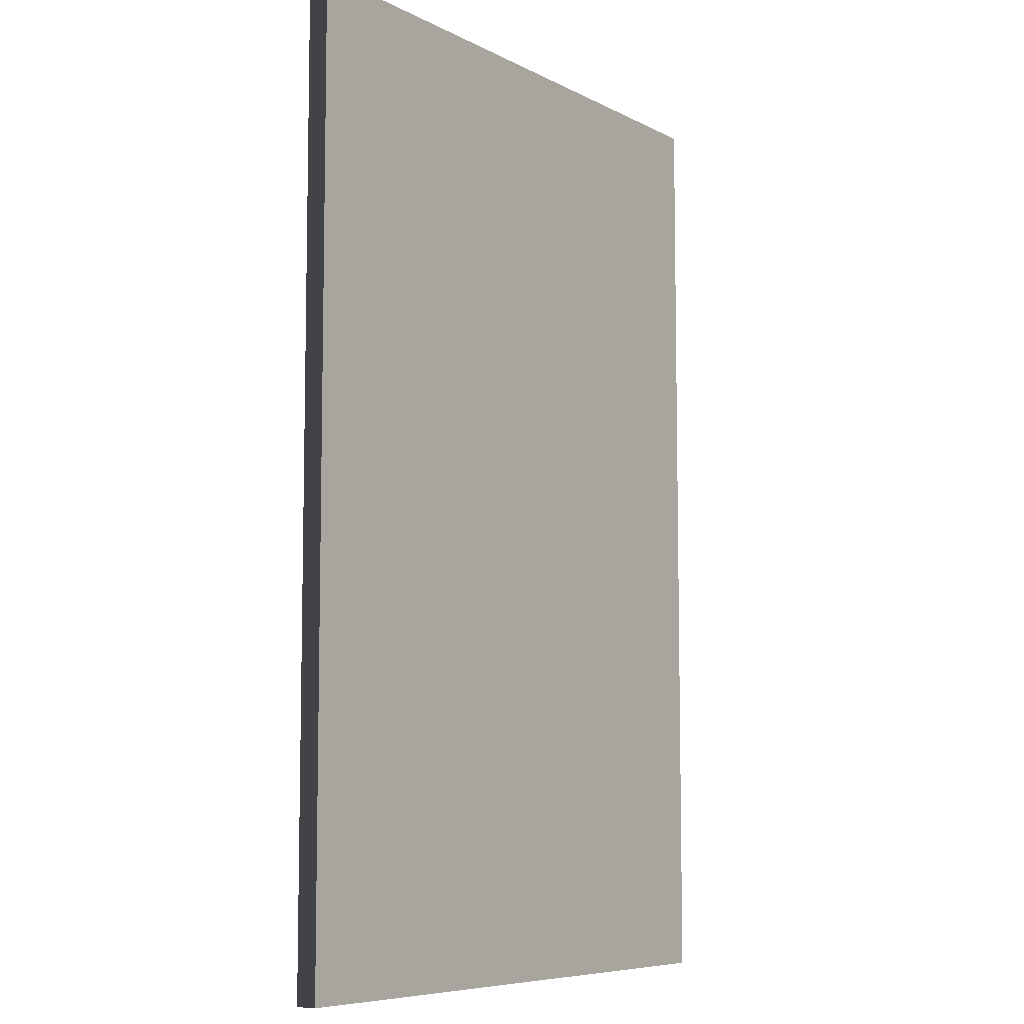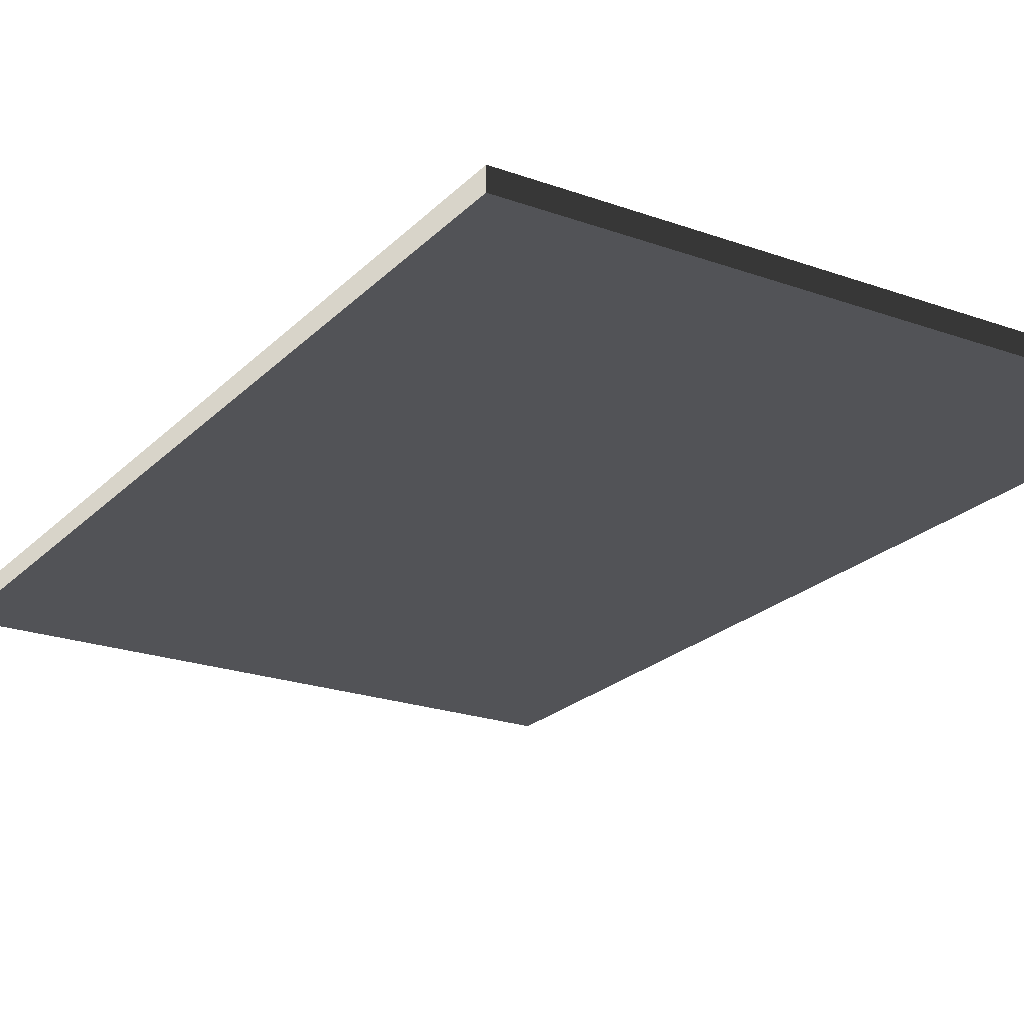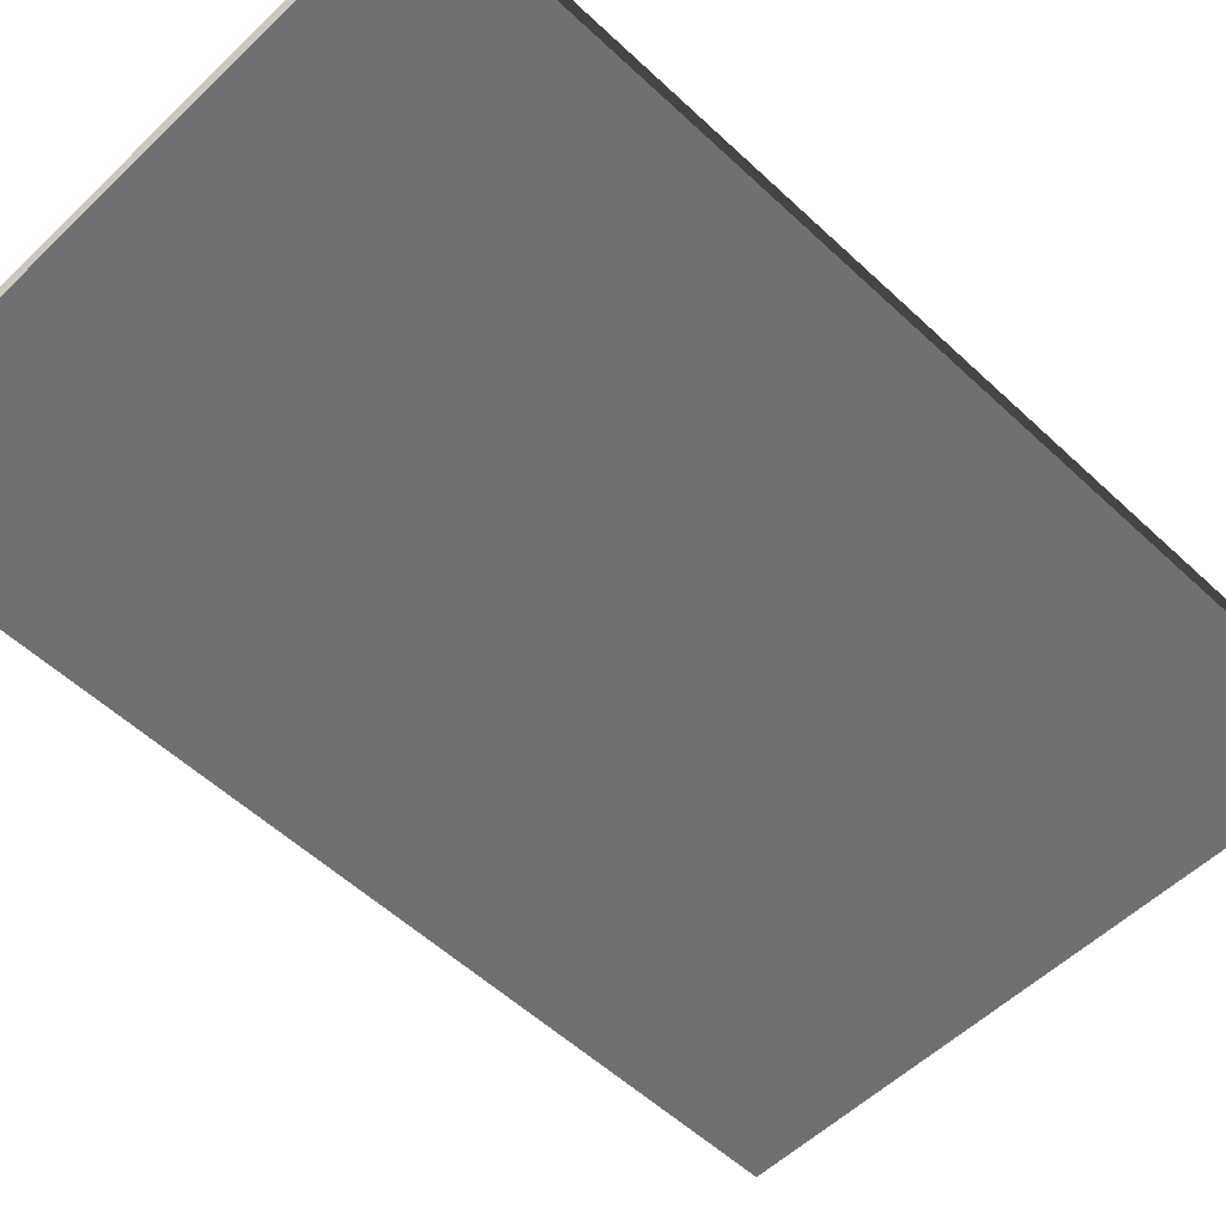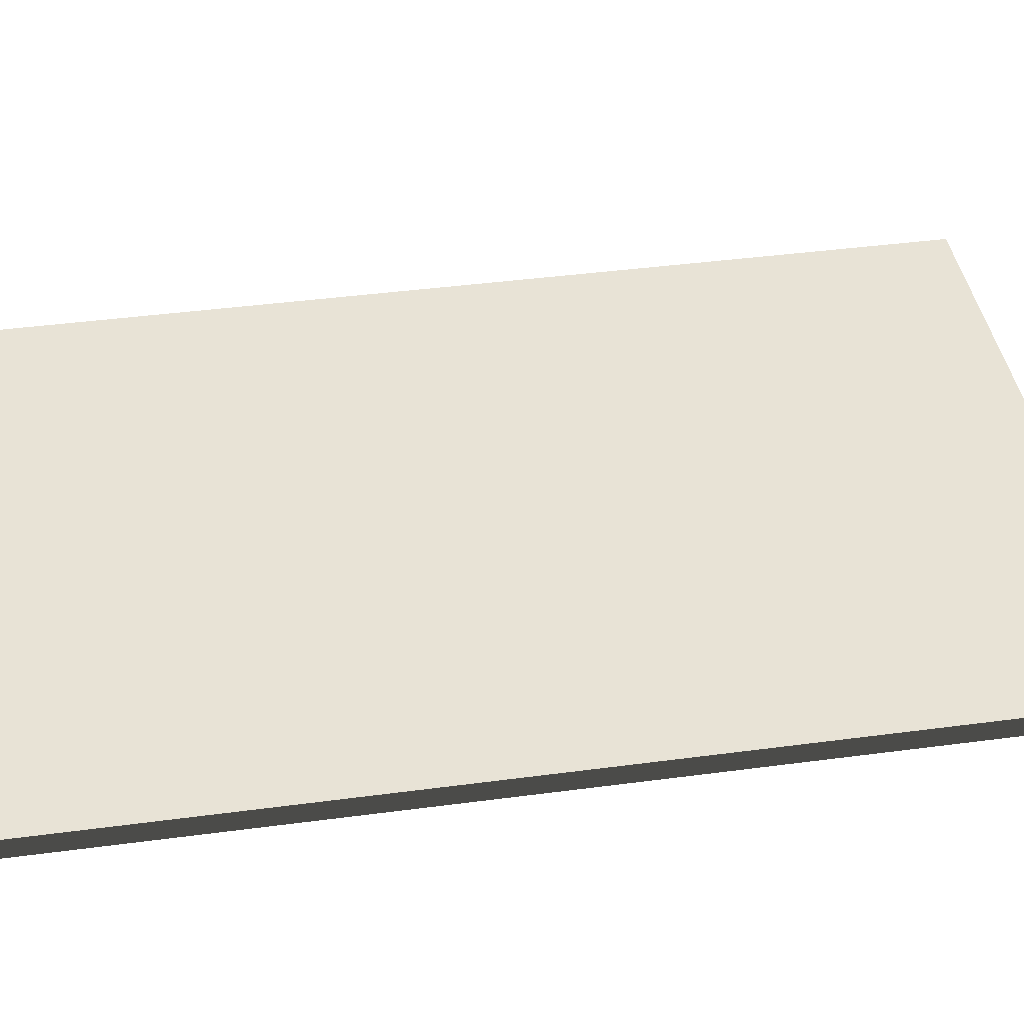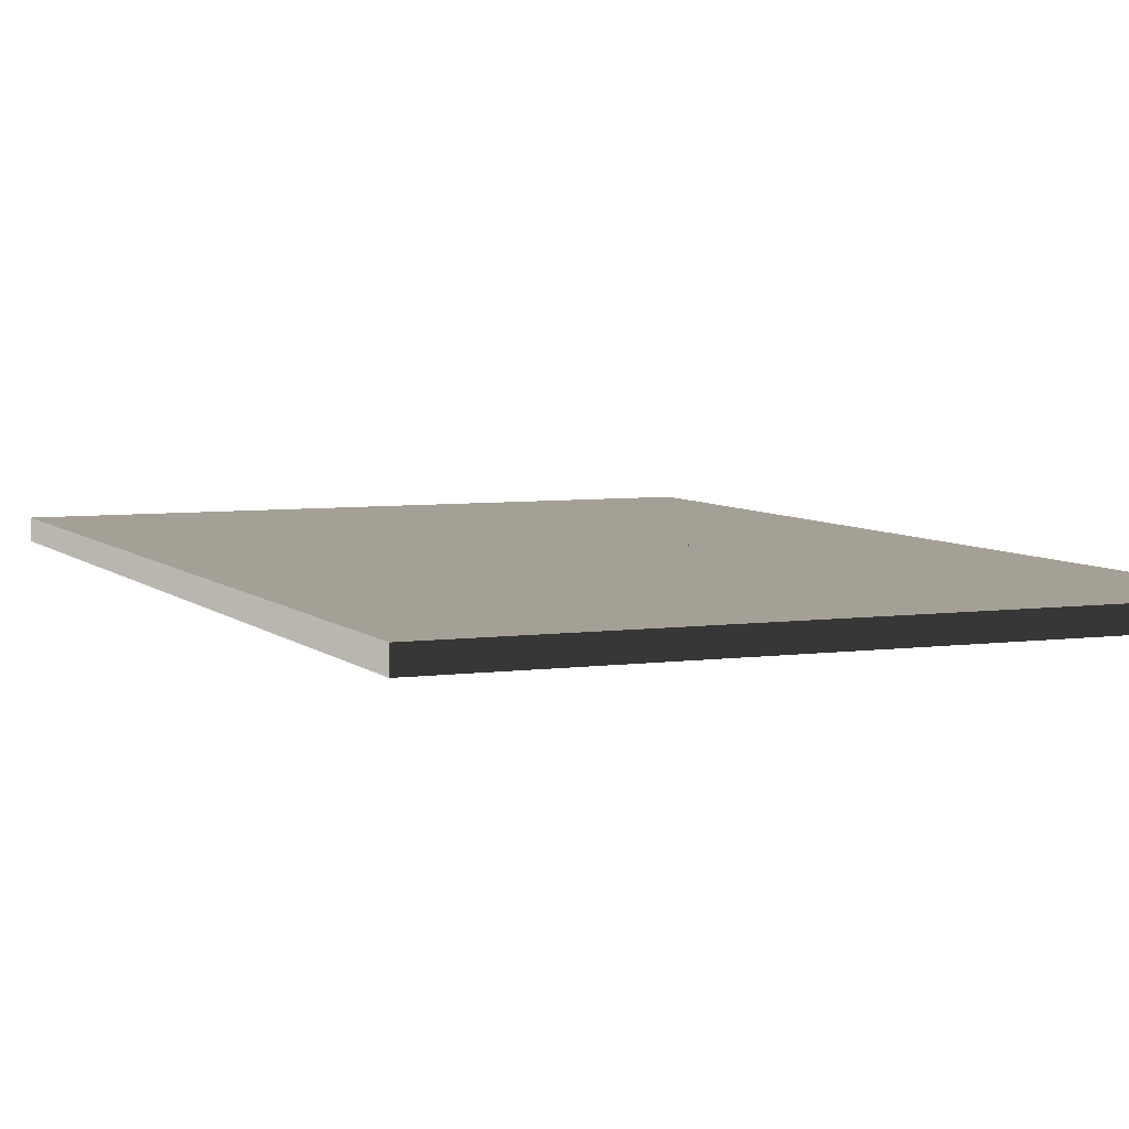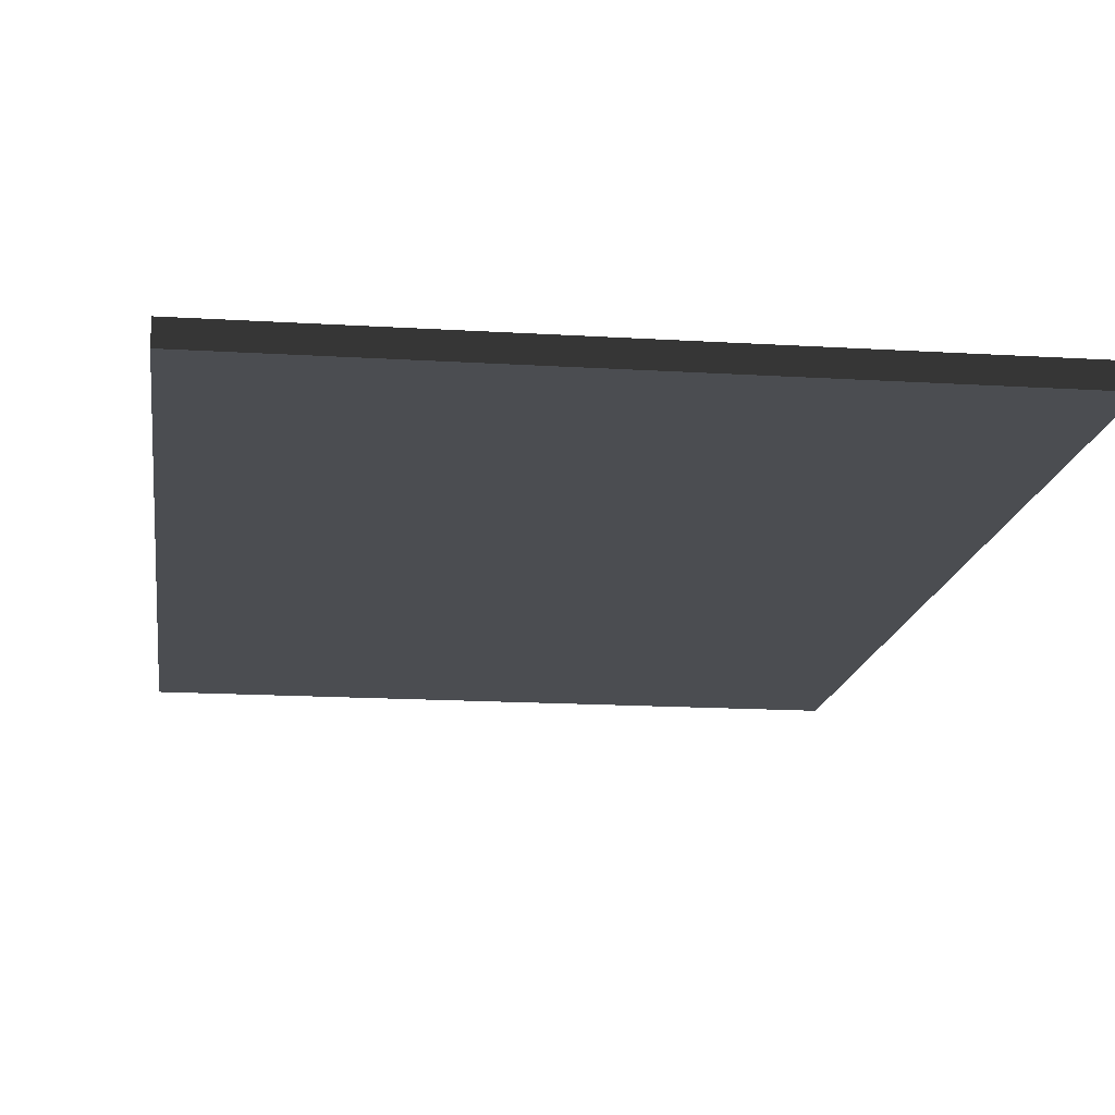
<metadata>
{"format":"obj","ext":"obj","renderer":"f3d","projection":"perspective","resolution":1024,"background":"white","views":[{"elev":-7.5,"azim":125.5,"up":"+Z"},{"elev":-22.5,"azim":148.3,"up":"+Y"},{"elev":-54.9,"azim":-134.7,"up":"+Y"},{"elev":41.8,"azim":-99.1,"up":"+Y"},{"elev":5.7,"azim":156.9,"up":"+Y"},{"elev":-15.6,"azim":172.5,"up":"+Y"}]}
</metadata>
<code>
v 0 -1 0
v 0 0 0
v -30 0 0
v -30 -1 0
v -7.611 0 -30.1
v -7.611 0 -41.27
v -22.39 0 -41.27
v -22.39 0 -30.1
v 0 0 -45.5
v 0 -1 -45.5
v -30 -1 -45.5
v -30 0 -45.5
v 0 -1 -45.5
v 0 -1 0
v -30 -1 0
v -30 -1 -45.5
v -30 -1 0
v -30 0 0
v -30 0 -45.5
v -30 -1 -45.5
v 0 -1 -45.5
v 0 0 -45.5
v 0 0 0
v 0 -1 0
v -7.592 0 -4.233
v -7.592 0 -15.34
v -22.41 0 -15.34
v -22.41 0 -4.233
v -11.75 0 -23
v -11.75 0 -26.17
v -18.25 0 -26.17
v -18.25 0 -23
v -26.93 0 -23
v -22.96 0 -41.27
v -26.93 0 -41.27
v -22.96 0 -29.44
v -18.82 0 -26.77
v -18.82 0 -23
v -11.18 0 -26.77
v -7.044 0 -29.44
v -11.18 0 -23
v -3.069 0 -23
v -3.069 0 -41.27
v -7.044 0 -41.27
v -26.93 0 -4.233
v -22.98 0 -4.233
v -22.98 0 -15.99
v -26.93 0 -22.41
v -18.82 0 -22.41
v -18.83 0 -18.67
v -7.023 0 -15.99
v -11.17 0 -18.67
v -3.069 0 -22.41
v -11.18 0 -22.41
v -7.023 0 -4.233
v -3.069 0 -4.233
v -18.24 0 -22.41
v -18.25 0 -19.27
v -11.75 0 -19.27
v -11.76 0 -22.41
v -26.93 0 -22.41
v -18.82 0 -22.41
v -18.24 0 -22.41
v -18.83 0 -18.67
v -18.25 0 -19.27
v -11.17 0 -18.67
v -11.75 0 -19.27
v -11.18 0 -22.41
v -11.76 0 -22.41
v -3.069 0 -22.41
v -26.93 0 -23
v -27.42 0 -3.654
v -26.93 0 -4.233
v -2.58 0 -3.654
v -22.98 0 -4.233
v -3.069 0 -4.233
v -7.023 0 -4.233
v -26.93 0 -41.27
v -27.42 0 -41.85
v -18.82 0 -23
v -7.592 0 -4.233
v -7.023 0 -15.99
v -7.592 0 -15.34
v -22.98 0 -15.99
v -22.41 0 -15.34
v -22.41 0 -4.233
v -3.069 0 -41.27
v -2.58 0 -41.85
v -3.069 0 -23
v -11.18 0 -23
v -7.044 0 -41.27
v -11.75 0 -23
v -11.18 0 -26.77
v -18.25 0 -23
v -11.75 0 -26.17
v -18.82 0 -26.77
v -18.25 0 -26.17
v -7.611 0 -41.27
v -7.611 0 -30.1
v -7.044 0 -29.44
v -22.39 0 -30.1
v -22.96 0 -29.44
v -22.39 0 -41.27
v -22.96 0 -41.27
v -30 0 -45.5
v -2.58 0 -41.85
v 0 0 -45.5
v -27.42 0 -41.85
v -2.58 0 -3.654
v -30 0 0
v 0 0 0
v -27.42 0 -3.654
f 2 3 1
f 3 4 1
f 6 7 5
f 7 8 5
f 10 11 9
f 11 12 9
f 14 15 13
f 15 16 13
f 18 19 17
f 19 20 17
f 22 23 21
f 23 24 21
f 26 27 25
f 27 28 25
f 30 31 29
f 31 32 29
f 34 35 33
f 36 34 33
f 37 36 33
f 38 37 33
f 37 39 36
f 39 40 36
f 39 41 40
f 41 42 40
f 40 42 43
f 44 40 43
f 46 47 45
f 47 48 45
f 49 48 47
f 50 49 47
f 50 47 51
f 52 50 51
f 52 51 53
f 54 52 53
f 51 55 53
f 55 56 53
f 58 59 57
f 59 60 57
f 62 63 61
f 63 62 64
f 65 63 64
f 65 64 66
f 67 65 66
f 67 66 68
f 69 67 68
f 63 69 61
f 69 68 61
f 68 70 61
f 61 70 71
f 61 71 72
f 73 61 72
f 72 74 73
f 73 74 75
f 76 74 70
f 76 77 74
f 71 78 72
f 79 72 78
f 71 70 80
f 81 74 77
f 81 77 82
f 83 81 82
f 83 82 84
f 85 83 84
f 85 84 75
f 86 85 75
f 86 74 81
f 75 74 86
f 78 87 79
f 88 79 87
f 88 87 74
f 89 74 87
f 70 74 89
f 89 90 70
f 91 87 78
f 92 70 90
f 92 90 93
f 94 70 92
f 95 92 93
f 80 70 94
f 95 93 96
f 94 97 80
f 97 96 80
f 97 95 96
f 98 91 78
f 98 99 91
f 99 100 91
f 99 101 100
f 101 102 100
f 103 98 78
f 101 103 102
f 104 103 78
f 103 104 102
f 106 107 105
f 108 106 105
f 106 109 107
f 108 105 110
f 109 111 107
f 112 108 110
f 109 112 111
f 112 110 111

</code>
